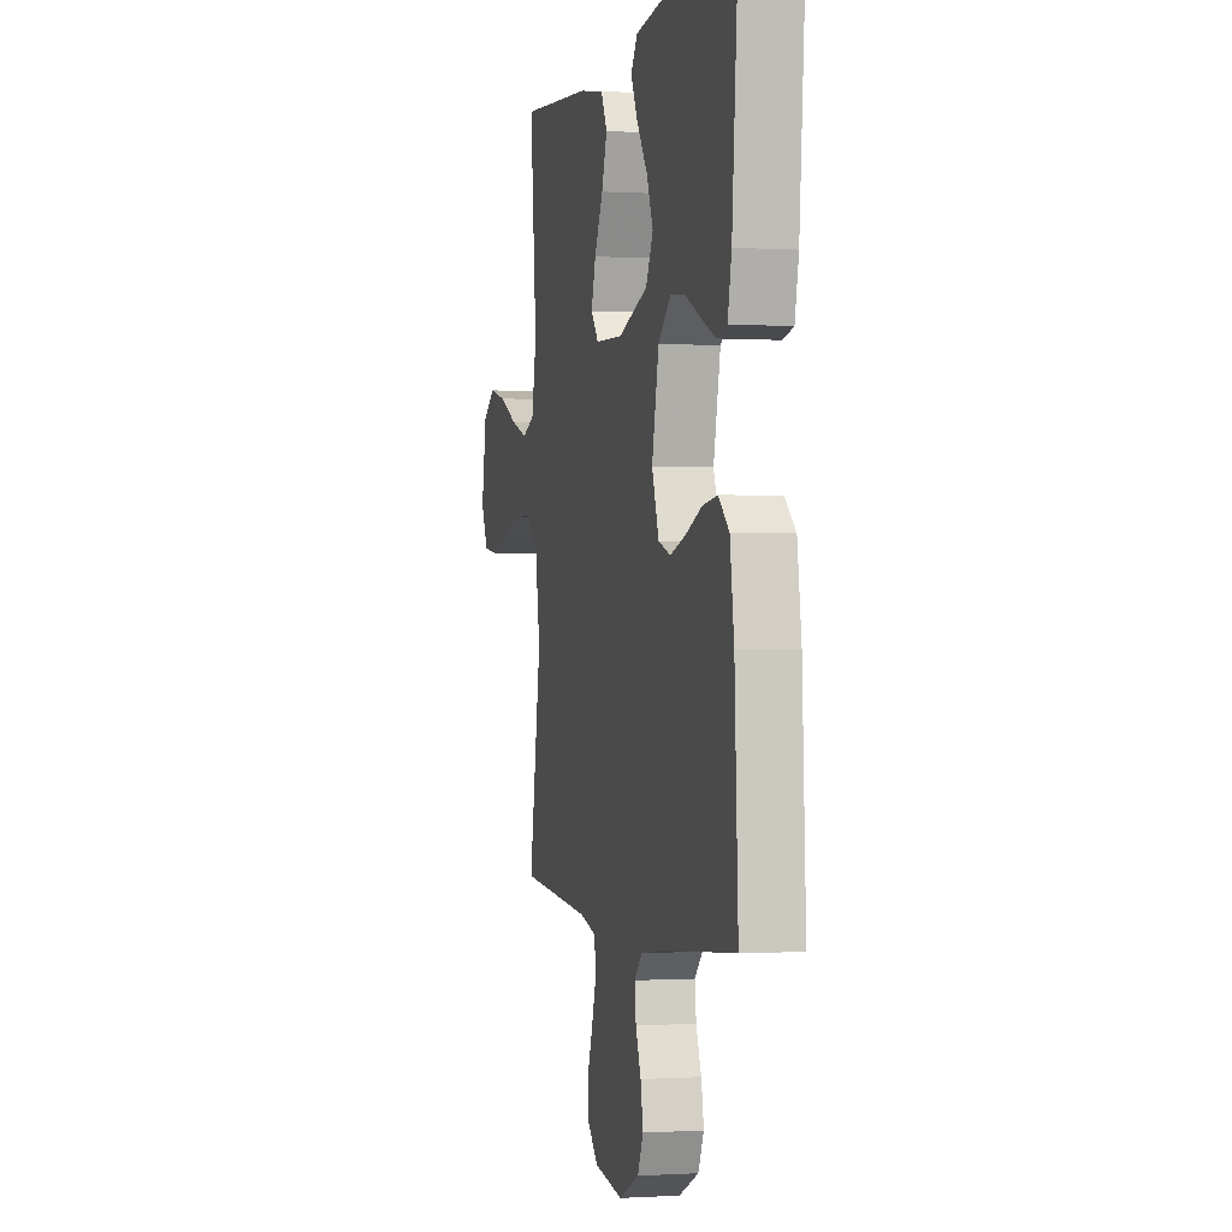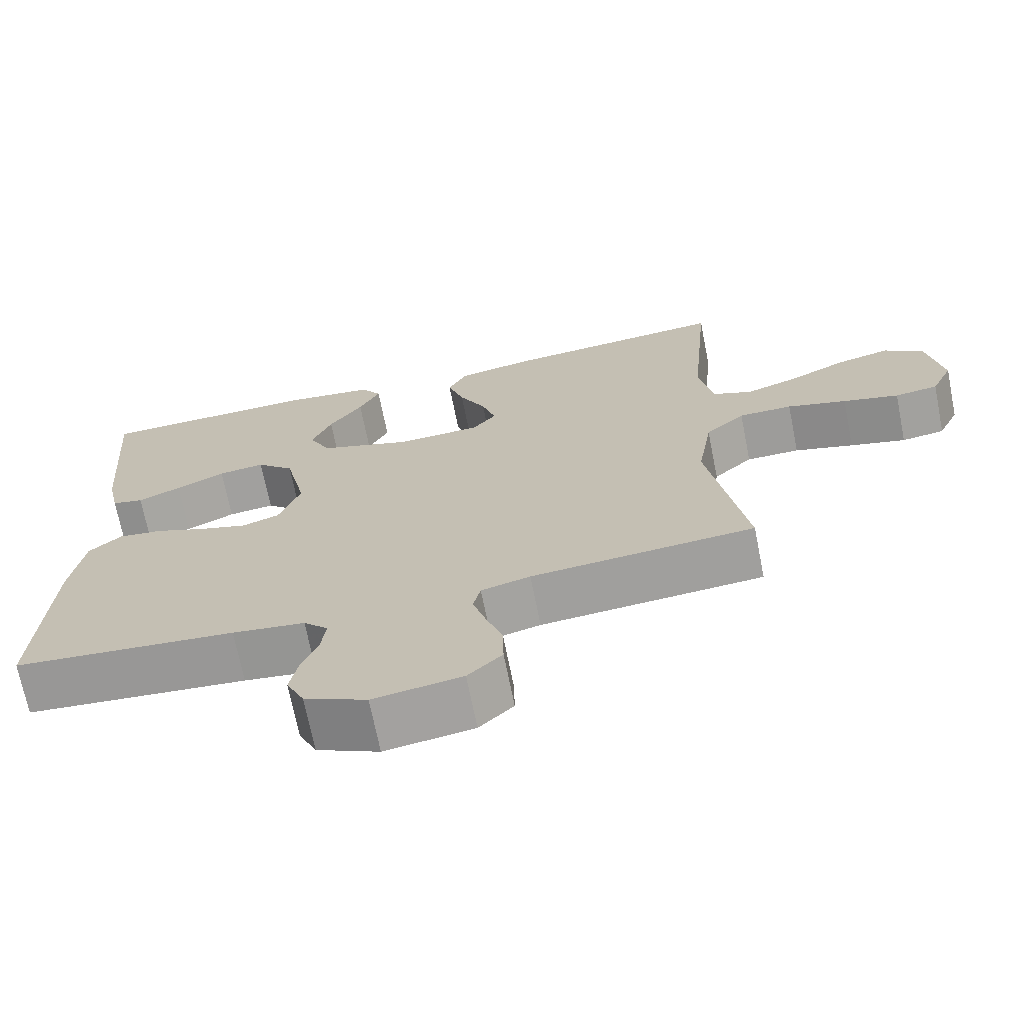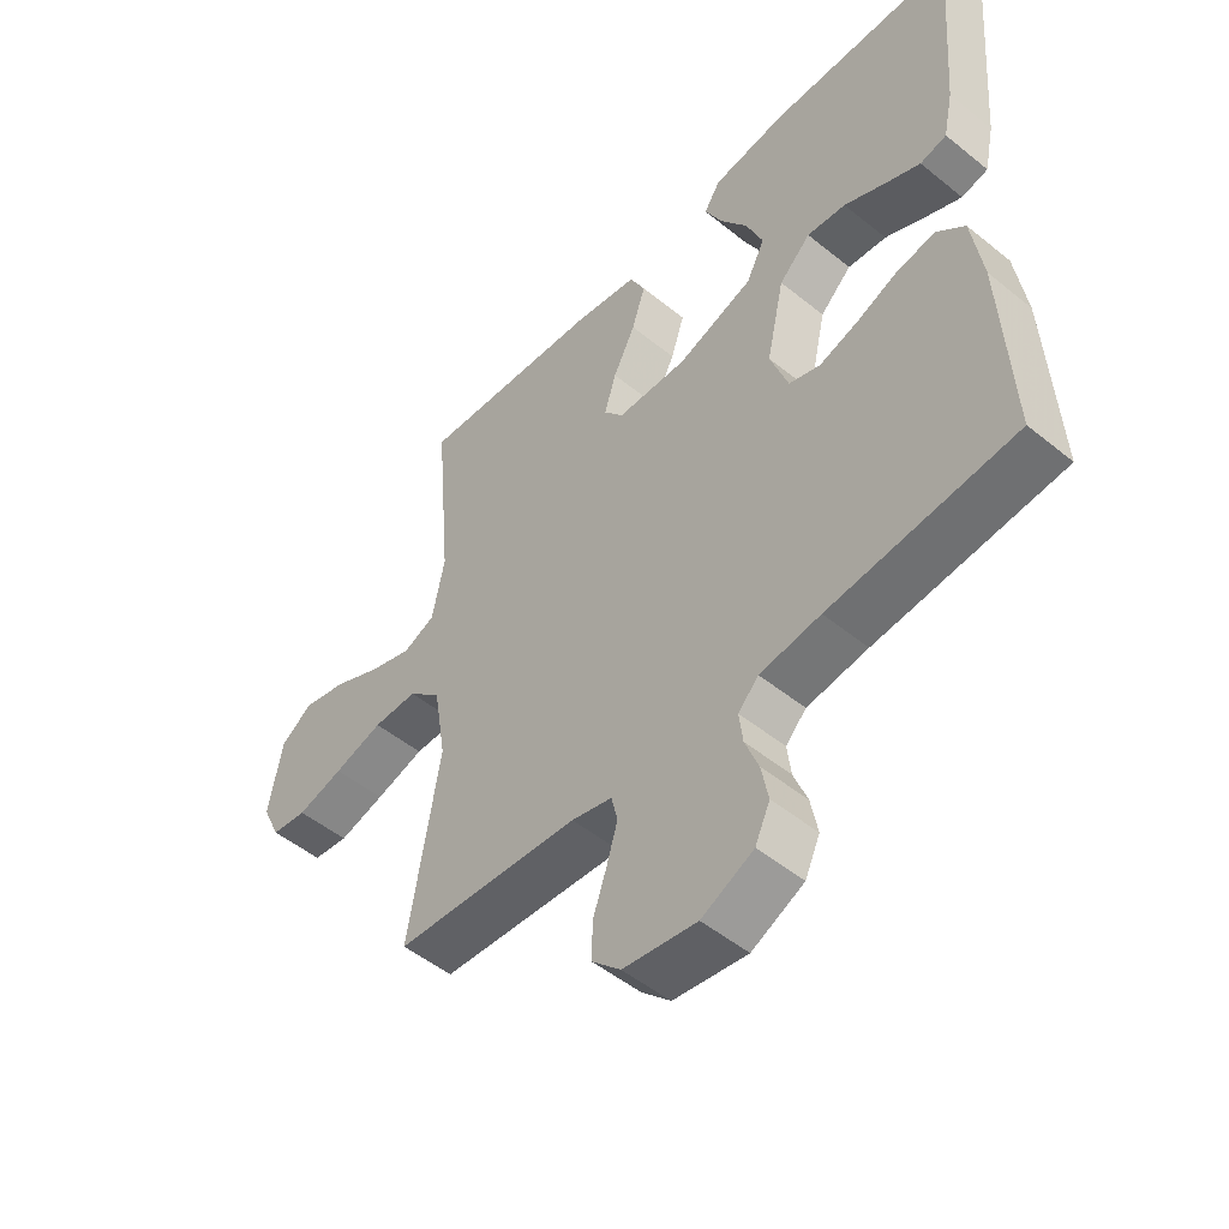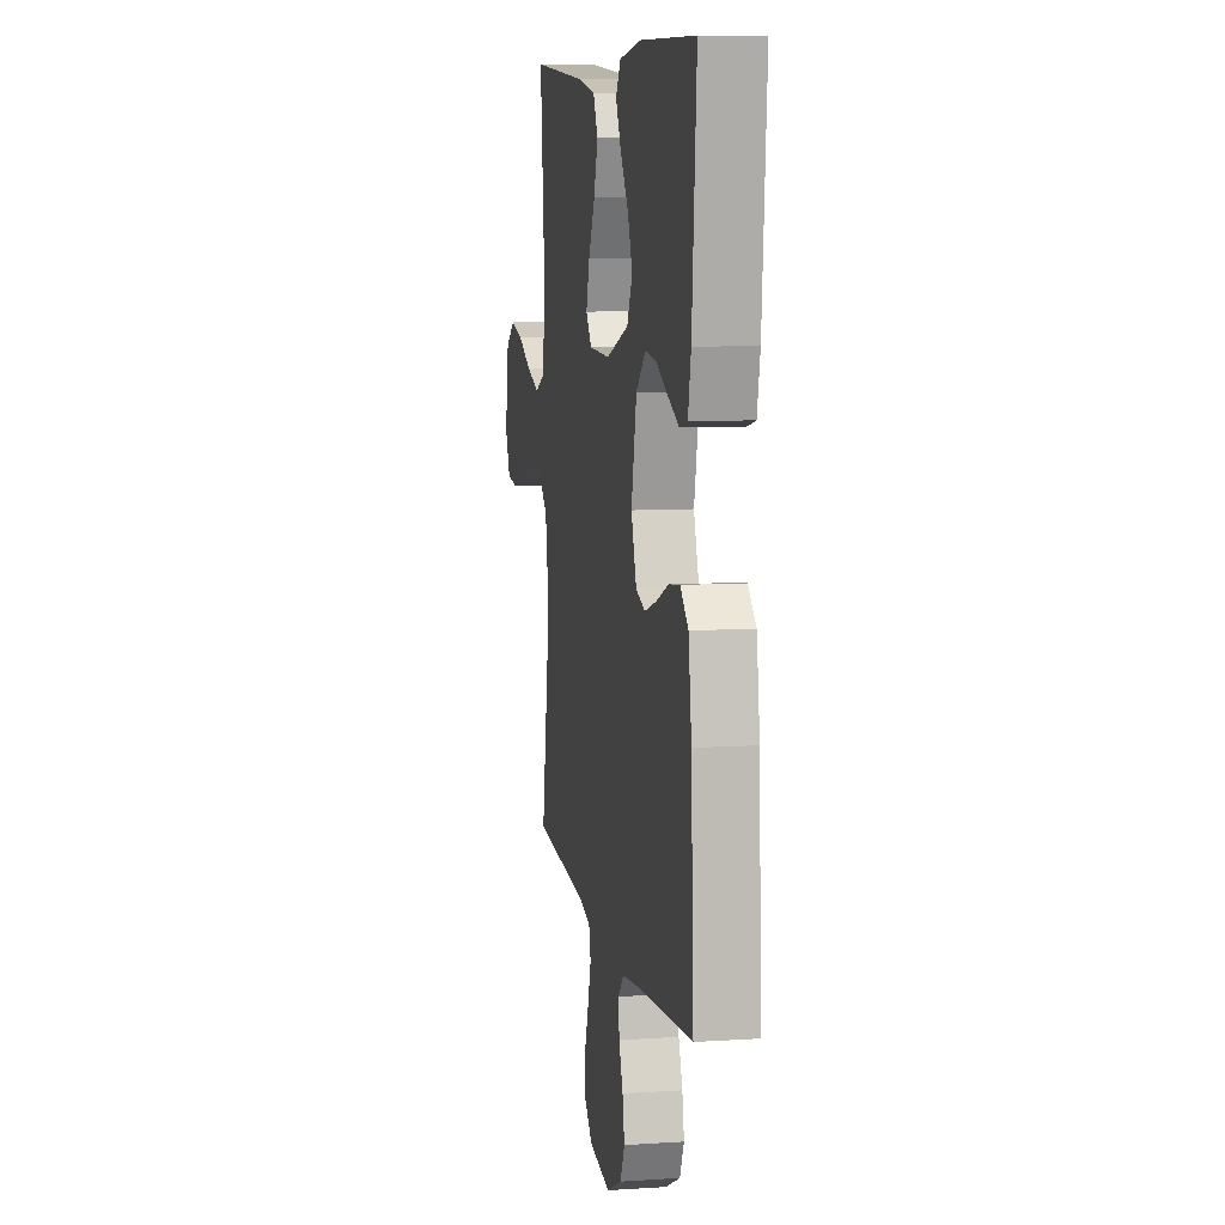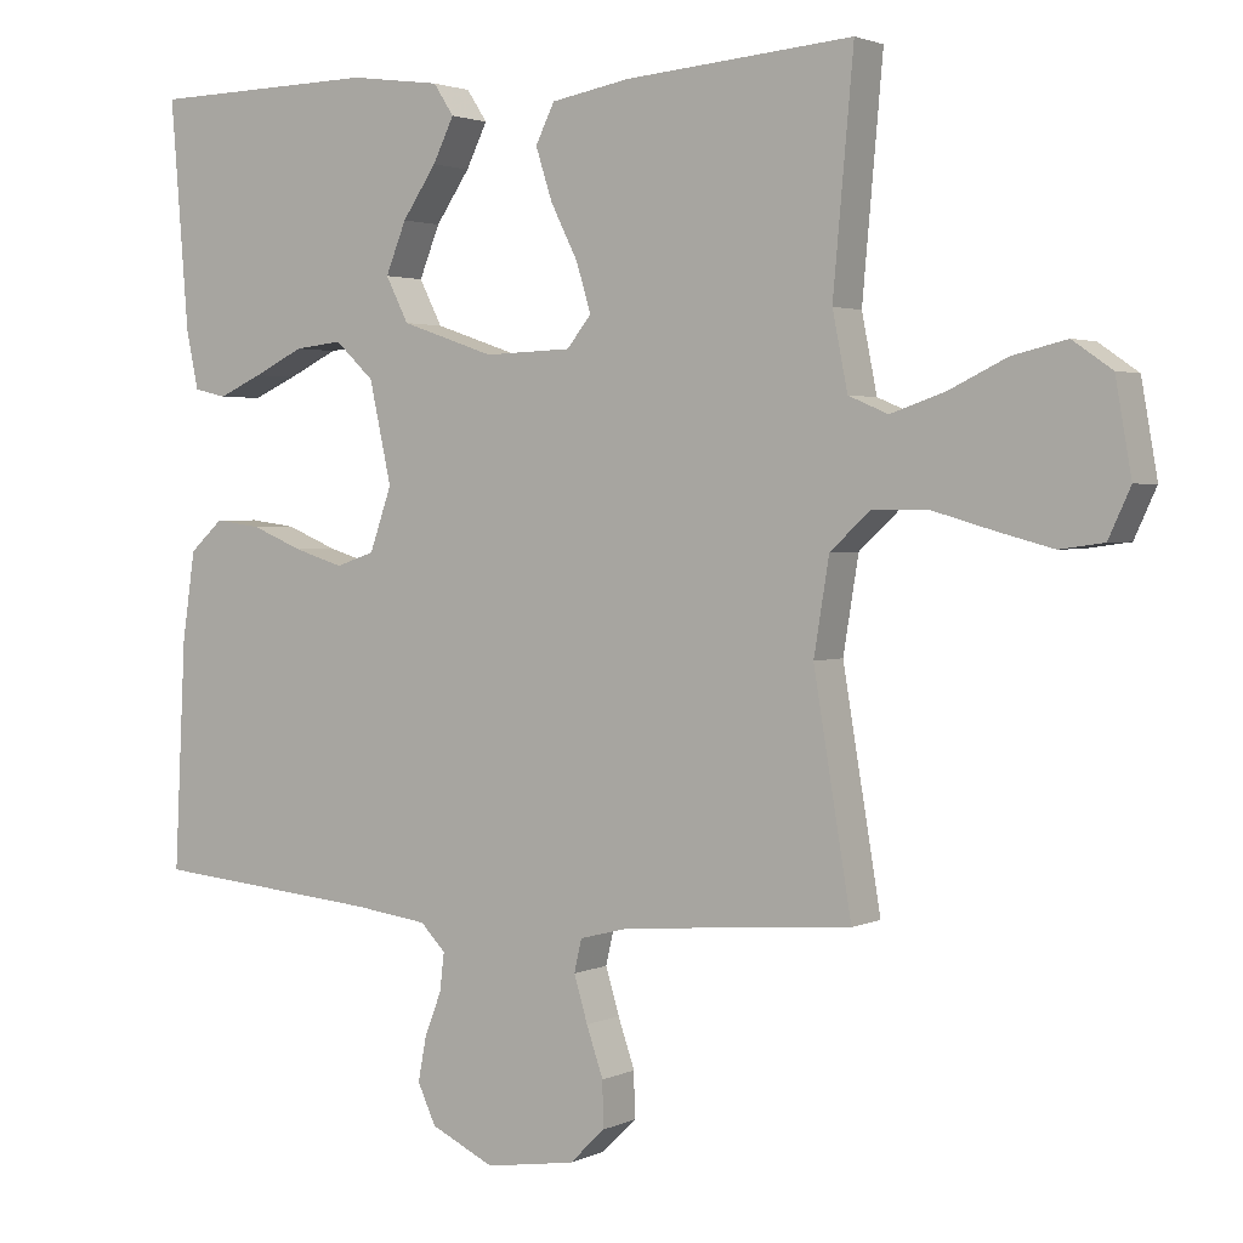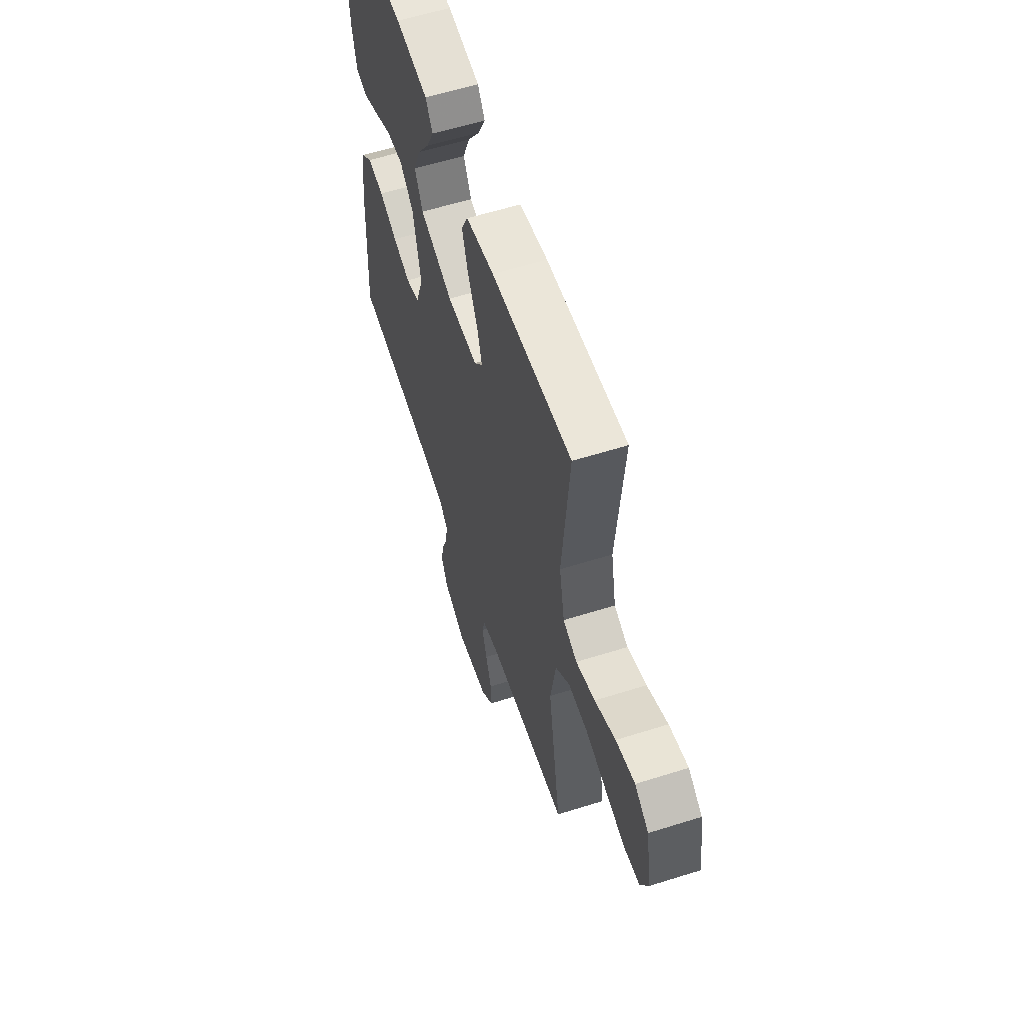
<metadata>
{"format":"obj","ext":"obj","renderer":"f3d","projection":"perspective","resolution":1024,"background":"white","views":[{"elev":-0.4,"azim":76.6,"up":"+Z"},{"elev":-70.2,"azim":-168.7,"up":"+Z"},{"elev":-50.7,"azim":48.5,"up":"+Z"},{"elev":8.7,"azim":80.0,"up":"+Z"},{"elev":2.3,"azim":-147.3,"up":"+Z"},{"elev":59.2,"azim":-108.0,"up":"+Z"}]}
</metadata>
<code>
v 0.5 0.07 0.5
v 0.476 0.07 0.2
v 0.46 0.07 0.125
v 0.417 0.07 0.115
v 0.359 0.07 0.141
v 0.293 0.07 0.173
v 0.23 0.07 0.18
v 0.179 0.07 0.132
v 0.15 0.07 0
v 0.179 0.07 -0.083
v 0.23 0.07 -0.1
v 0.295 0.07 -0.08
v 0.363 0.07 -0.052
v 0.424 0.07 -0.044
v 0.468 0.07 -0.084
v 0.485 0.07 -0.2
v 0.5 0.07 -0.5
v 0.2 0.07 -0.527
v 0.102 0.07 -0.54
v 0.069 0.07 -0.574
v 0.075 0.07 -0.624
v 0.097 0.07 -0.681
v 0.108 0.07 -0.739
v 0.084 0.07 -0.791
v 0 0.07 -0.831
v -0.119 0.07 -0.813
v -0.165 0.07 -0.768
v -0.164 0.07 -0.708
v -0.142 0.07 -0.644
v -0.124 0.07 -0.584
v -0.134 0.07 -0.541
v -0.2 0.07 -0.524
v -0.5 0.07 -0.5
v -0.45 0.07 -0.2
v -0.47 0.07 -0.077
v -0.523 0.07 -0.028
v -0.595 0.07 -0.028
v -0.675 0.07 -0.051
v -0.75 0.07 -0.071
v -0.808 0.07 -0.063
v -0.837 0.07 0
v -0.816 0.07 0.12
v -0.764 0.07 0.156
v -0.693 0.07 0.139
v -0.616 0.07 0.102
v -0.545 0.07 0.078
v -0.493 0.07 0.1
v -0.473 0.07 0.2
v -0.5 0.07 0.5
v -0.2 0.07 0.475
v -0.095 0.07 0.456
v -0.07 0.07 0.405
v -0.092 0.07 0.337
v -0.128 0.07 0.265
v -0.147 0.07 0.202
v -0.115 0.07 0.162
v 0 0.07 0.158
v 0.123 0.07 0.2
v 0.153 0.07 0.259
v 0.126 0.07 0.326
v 0.081 0.07 0.392
v 0.053 0.07 0.449
v 0.08 0.07 0.49
v 0.2 0.07 0.506
v 0.5 0 0.5
v 0.476 0 0.2
v 0.46 0 0.125
v 0.417 0 0.115
v 0.359 0 0.141
v 0.293 0 0.173
v 0.23 0 0.18
v 0.179 0 0.132
v 0.15 0 0
v 0.179 0 -0.083
v 0.23 0 -0.1
v 0.295 0 -0.08
v 0.363 0 -0.052
v 0.424 0 -0.044
v 0.468 0 -0.084
v 0.485 0 -0.2
v 0.5 0 -0.5
v 0.2 0 -0.527
v 0.102 0 -0.54
v 0.069 0 -0.574
v 0.075 0 -0.624
v 0.097 0 -0.681
v 0.108 0 -0.739
v 0.084 0 -0.791
v 0 0 -0.831
v -0.119 0 -0.813
v -0.165 0 -0.768
v -0.164 0 -0.708
v -0.142 0 -0.644
v -0.124 0 -0.584
v -0.134 0 -0.541
v -0.2 0 -0.524
v -0.5 0 -0.5
v -0.45 0 -0.2
v -0.47 0 -0.077
v -0.523 0 -0.028
v -0.595 0 -0.028
v -0.675 0 -0.051
v -0.75 0 -0.071
v -0.808 0 -0.063
v -0.837 0 0
v -0.816 0 0.12
v -0.764 0 0.156
v -0.693 0 0.139
v -0.616 0 0.102
v -0.545 0 0.078
v -0.493 0 0.1
v -0.473 0 0.2
v -0.5 0 0.5
v -0.2 0 0.475
v -0.095 0 0.456
v -0.07 0 0.405
v -0.092 0 0.337
v -0.128 0 0.265
v -0.147 0 0.202
v -0.115 0 0.162
v 0 0 0.158
v 0.123 0 0.2
v 0.153 0 0.259
v 0.126 0 0.326
v 0.081 0 0.392
v 0.053 0 0.449
v 0.08 0 0.49
v 0.2 0 0.506
f 4 5 6
f 3 4 6
f 2 3 6
f 1 2 6
f 64 1 6
f 63 64 6
f 62 63 6
f 61 62 6
f 60 61 6
f 59 60 6 7
f 58 59 7 8
f 57 58 8 9
f 56 57 9 10
f 52 53 54
f 51 52 54
f 50 51 54
f 49 50 54
f 48 49 54
f 47 48 54 55
f 46 47 55 56
f 43 44 45
f 42 43 45
f 41 42 45
f 40 41 45
f 39 40 45
f 38 39 45
f 37 38 45
f 36 37 45 46
f 46 56 10
f 36 46 10
f 35 36 10
f 32 33 34
f 35 10 11
f 34 35 11
f 32 34 11
f 31 32 11
f 27 28 29
f 26 27 29
f 25 26 29
f 24 25 29
f 23 24 29
f 22 23 29
f 21 22 29
f 20 21 29 30
f 31 11 12
f 30 31 12
f 20 30 12
f 19 20 12
f 16 17 18
f 16 18 19
f 15 16 19
f 14 15 19
f 13 14 19
f 12 13 19
f 70 69 68
f 70 68 67
f 70 67 66
f 70 66 65
f 70 65 128
f 70 128 127
f 70 127 126
f 70 126 125
f 70 125 124
f 71 70 124 123
f 72 71 123 122
f 73 72 122 121
f 74 73 121 120
f 118 117 116
f 118 116 115
f 118 115 114
f 118 114 113
f 118 113 112
f 119 118 112 111
f 120 119 111 110
f 109 108 107
f 109 107 106
f 109 106 105
f 109 105 104
f 109 104 103
f 109 103 102
f 109 102 101
f 110 109 101 100
f 74 120 110
f 74 110 100
f 74 100 99
f 98 97 96
f 75 74 99
f 75 99 98
f 75 98 96
f 75 96 95
f 93 92 91
f 93 91 90
f 93 90 89
f 93 89 88
f 93 88 87
f 93 87 86
f 93 86 85
f 94 93 85 84
f 76 75 95
f 76 95 94
f 76 94 84
f 76 84 83
f 82 81 80
f 83 82 80
f 83 80 79
f 83 79 78
f 83 78 77
f 83 77 76
f 1 65 66 2
f 2 66 67 3
f 3 67 68 4
f 4 68 69 5
f 5 69 70 6
f 6 70 71 7
f 7 71 72 8
f 8 72 73 9
f 9 73 74 10
f 10 74 75 11
f 11 75 76 12
f 12 76 77 13
f 13 77 78 14
f 14 78 79 15
f 15 79 80 16
f 16 80 81 17
f 17 81 82 18
f 18 82 83 19
f 19 83 84 20
f 20 84 85 21
f 21 85 86 22
f 22 86 87 23
f 23 87 88 24
f 24 88 89 25
f 25 89 90 26
f 26 90 91 27
f 27 91 92 28
f 28 92 93 29
f 29 93 94 30
f 30 94 95 31
f 31 95 96 32
f 32 96 97 33
f 33 97 98 34
f 34 98 99 35
f 35 99 100 36
f 36 100 101 37
f 37 101 102 38
f 38 102 103 39
f 39 103 104 40
f 40 104 105 41
f 41 105 106 42
f 42 106 107 43
f 43 107 108 44
f 44 108 109 45
f 45 109 110 46
f 46 110 111 47
f 47 111 112 48
f 48 112 113 49
f 49 113 114 50
f 50 114 115 51
f 51 115 116 52
f 52 116 117 53
f 53 117 118 54
f 54 118 119 55
f 55 119 120 56
f 56 120 121 57
f 57 121 122 58
f 58 122 123 59
f 59 123 124 60
f 60 124 125 61
f 61 125 126 62
f 62 126 127 63
f 63 127 128 64
f 64 128 65 1

</code>
